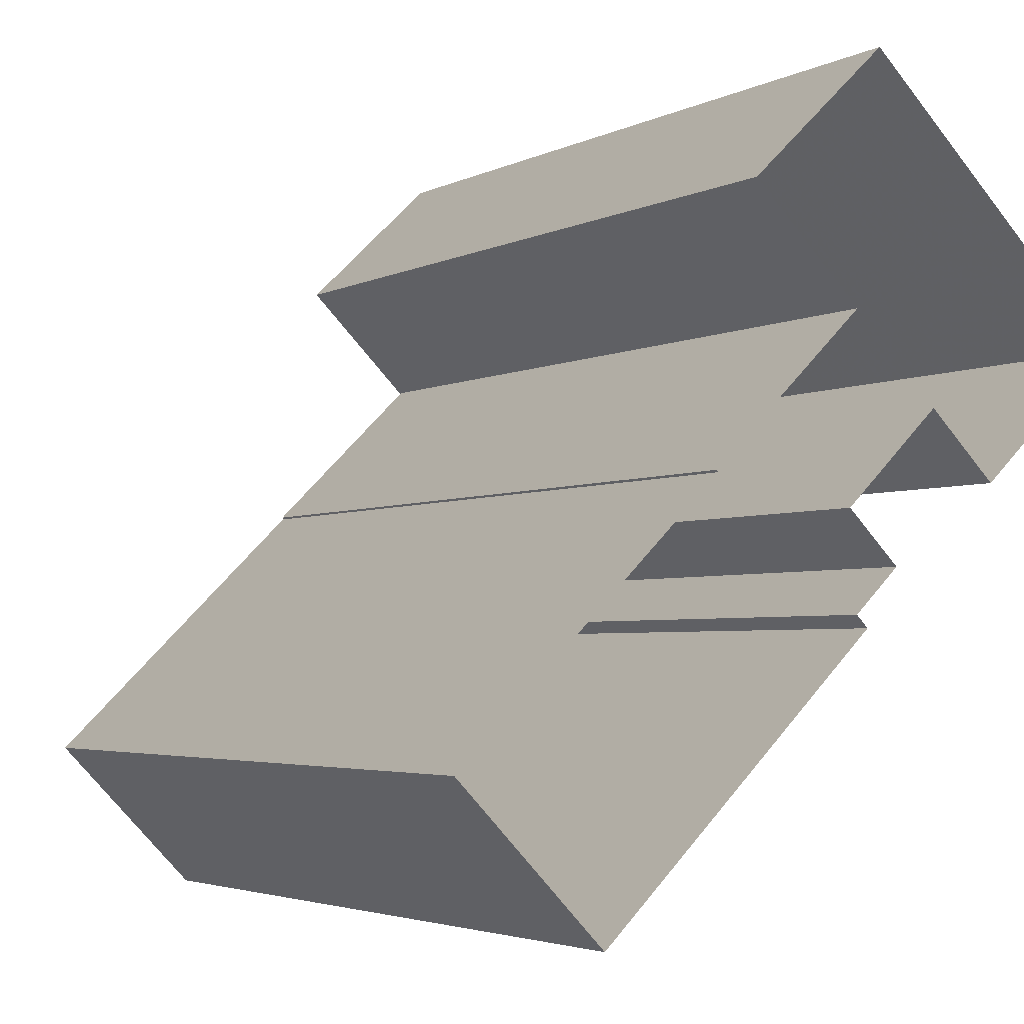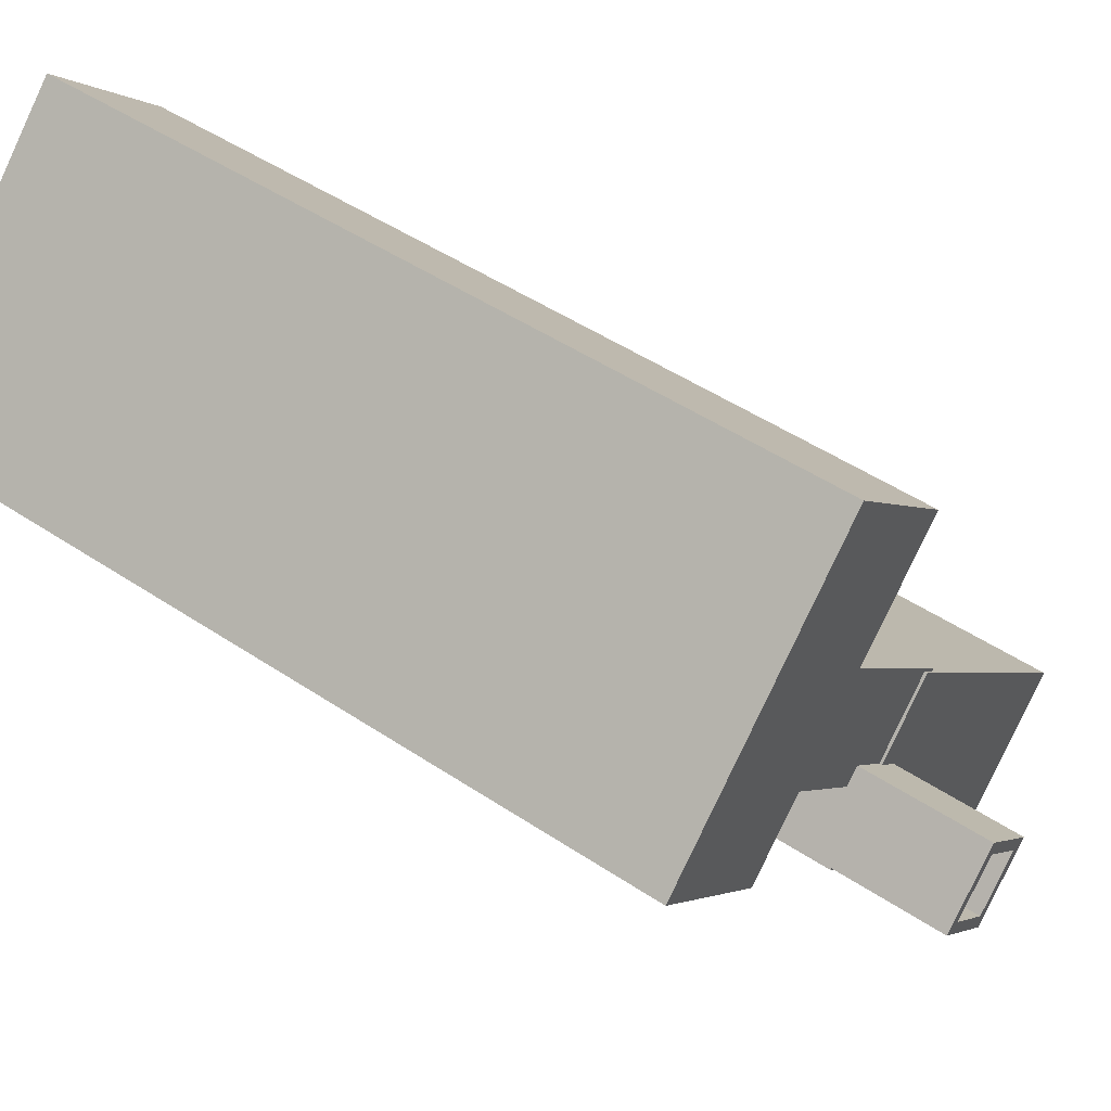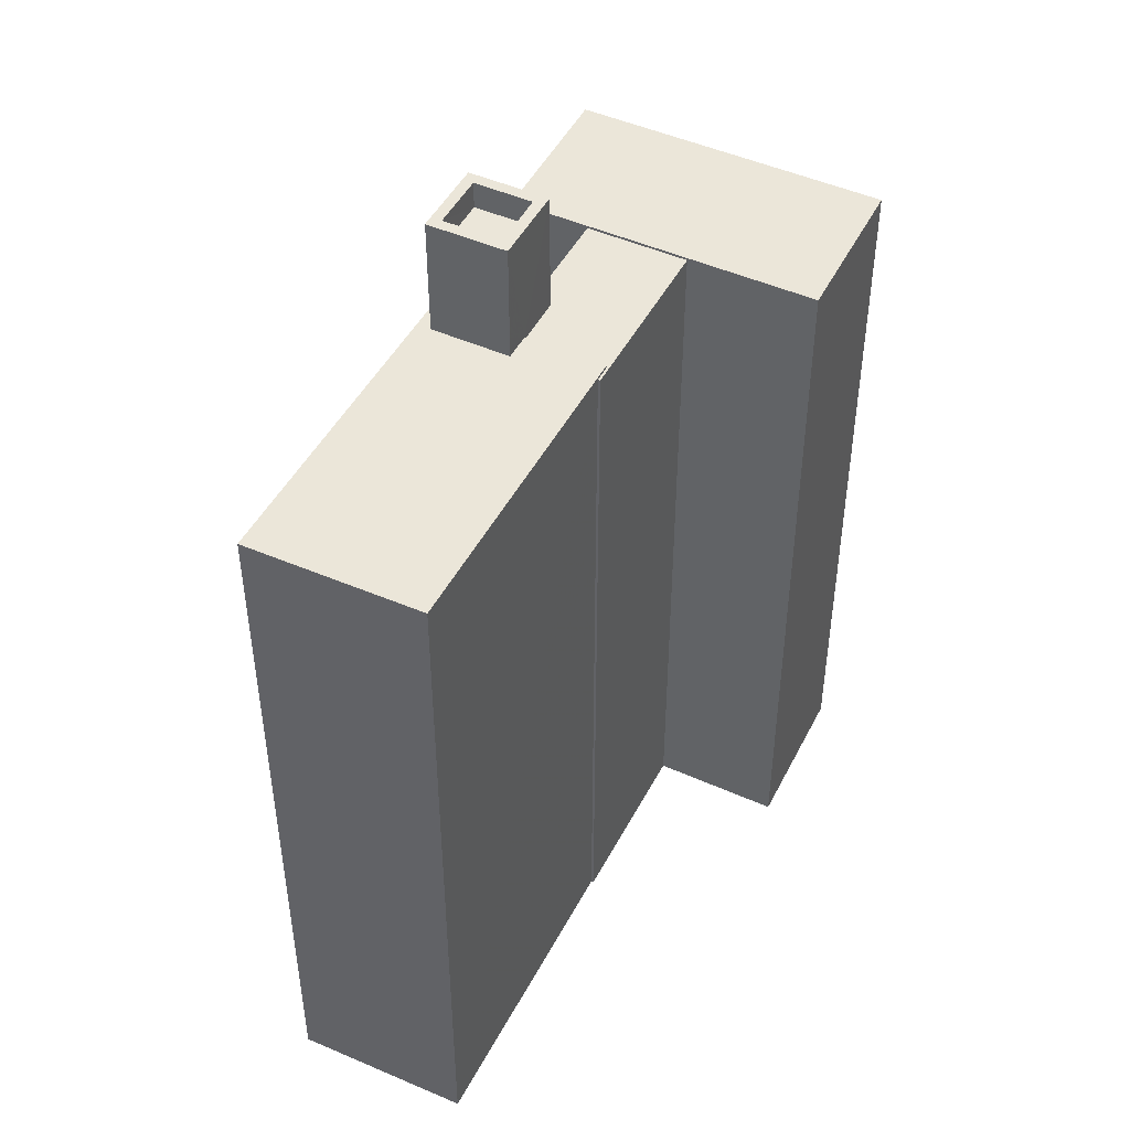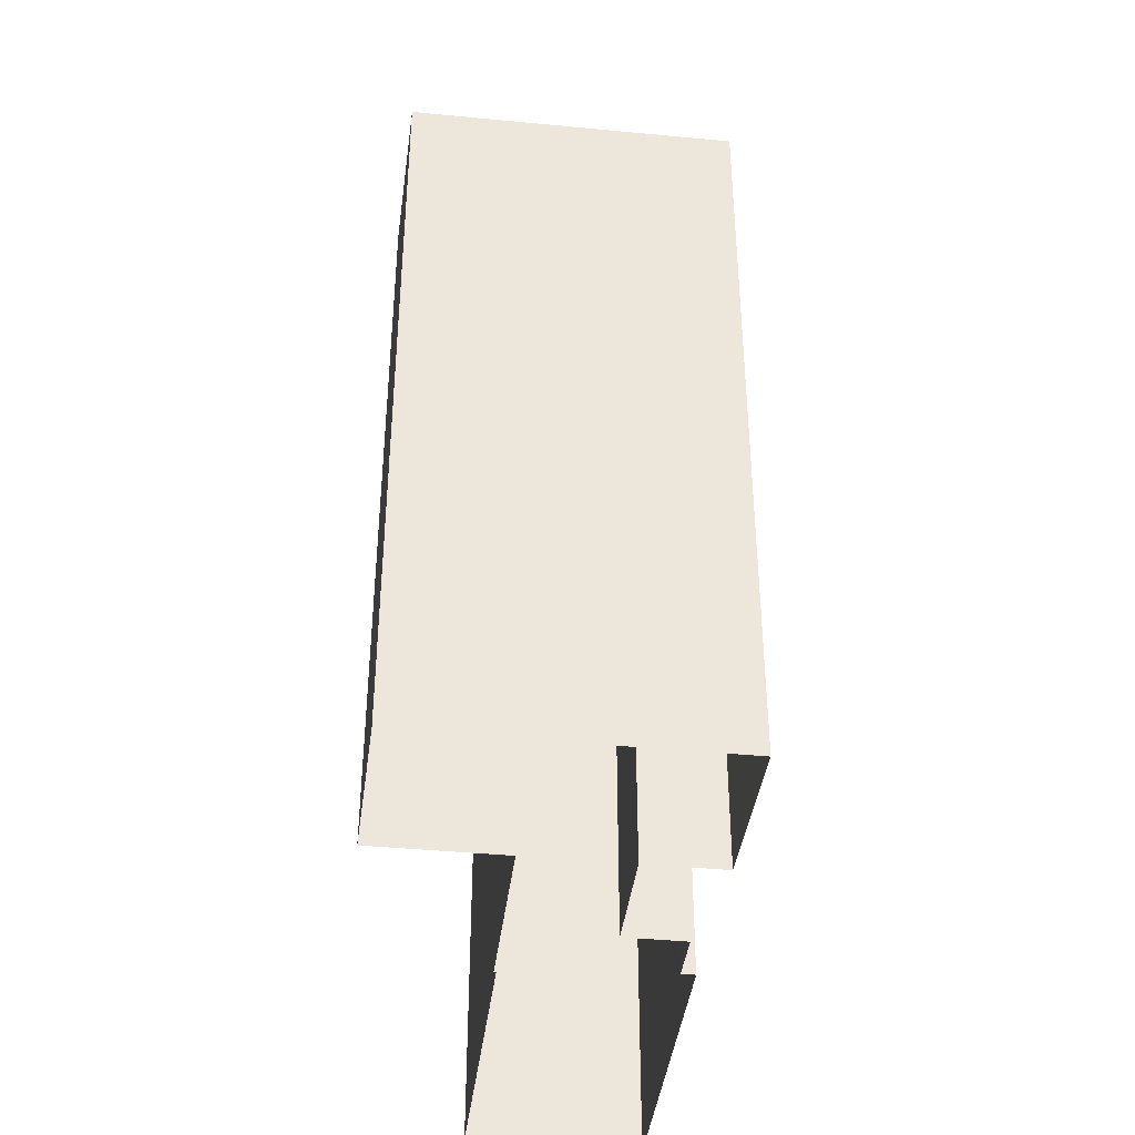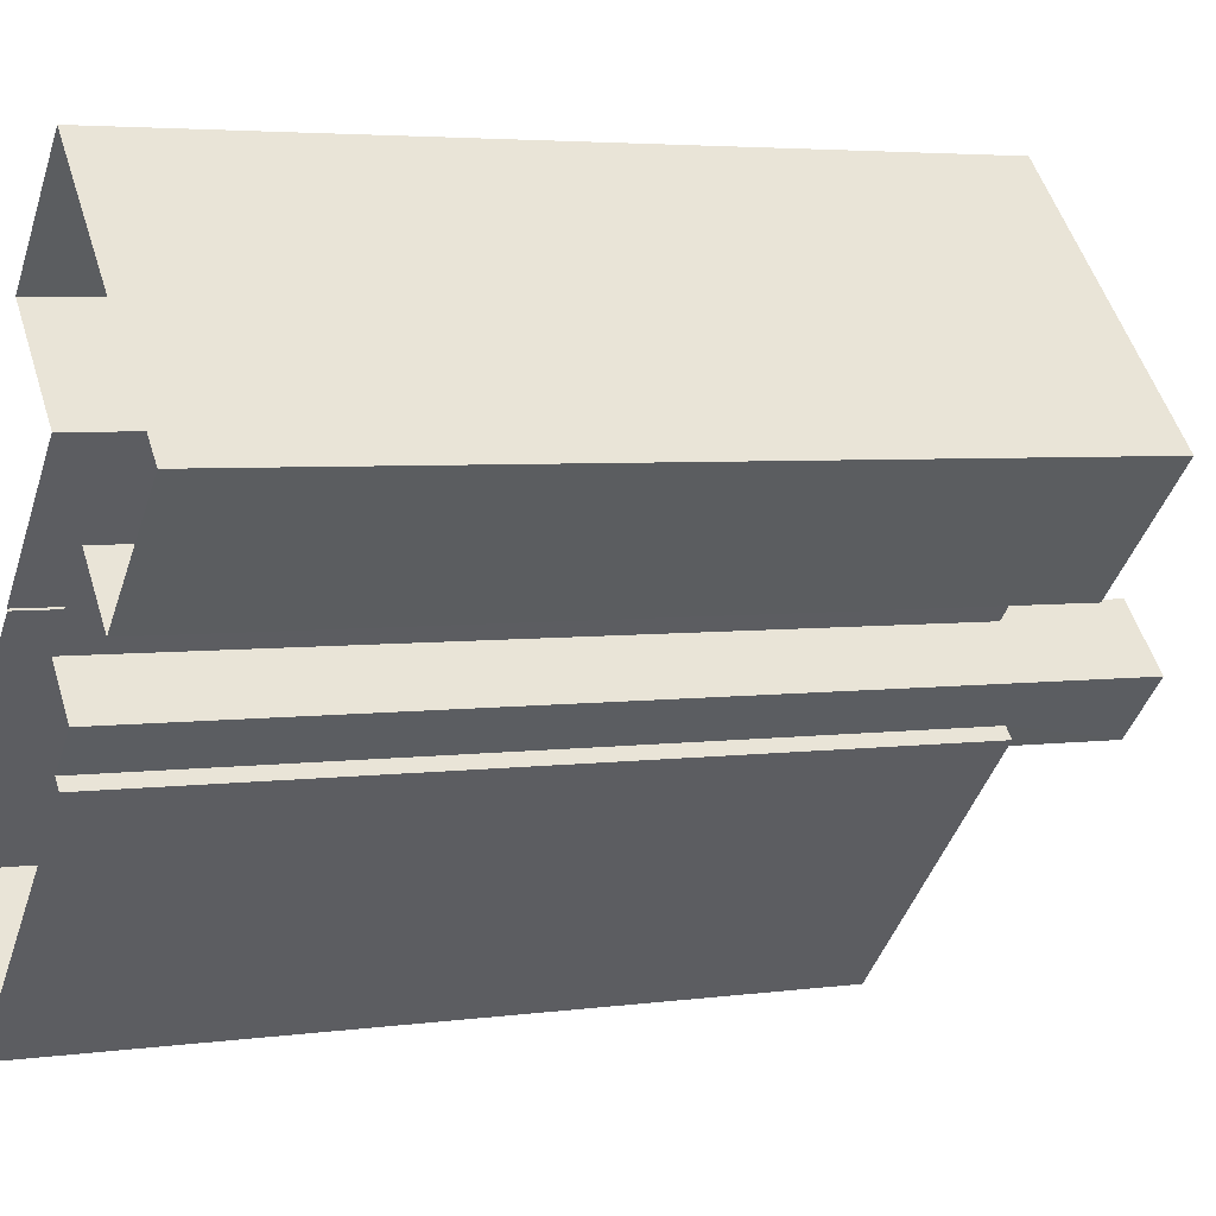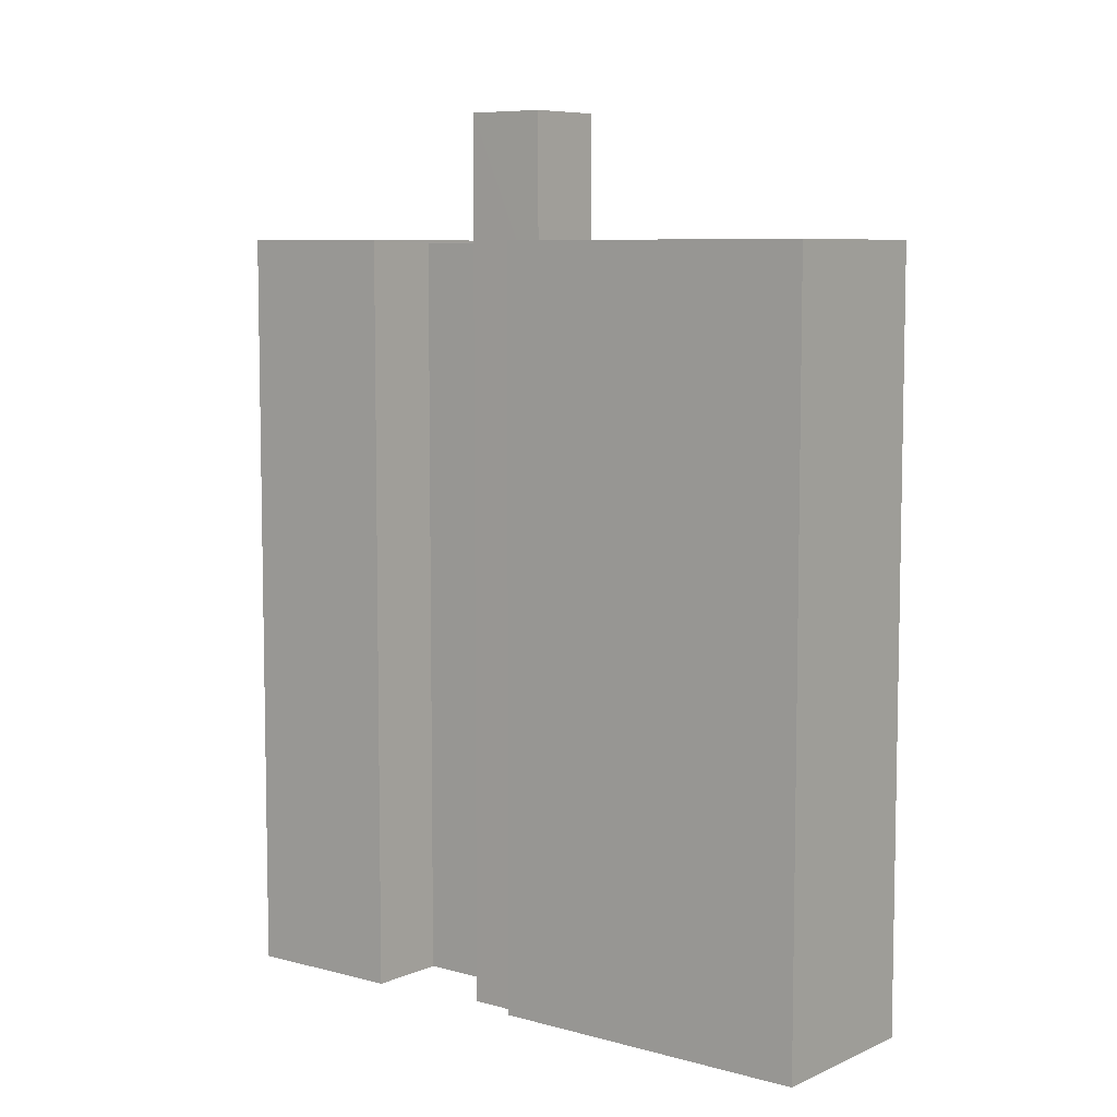
<metadata>
{"format":"obj","ext":"obj","renderer":"f3d","projection":"perspective","resolution":1024,"background":"white","views":[{"elev":-3.2,"azim":150.1,"up":"+Y"},{"elev":48.6,"azim":-53.3,"up":"+Y"},{"elev":47.0,"azim":72.0,"up":"+Z"},{"elev":-40.9,"azim":-141.6,"up":"+Z"},{"elev":4.2,"azim":-114.6,"up":"+Y"},{"elev":7.3,"azim":-5.9,"up":"+Z"}]}
</metadata>
<code>
v -5842 -3.671e+04 2.449
v -5834 -3.672e+04 2.445
v -5839 -3.672e+04 2.445
v -5848 -3.67e+04 2.453
v -5843 -3.67e+04 2.451
v -5847 -3.67e+04 2.451
v -5856 -3.671e+04 2.452
v -5850 -3.671e+04 2.45
v -5852 -3.671e+04 2.45
v -5842 -3.671e+04 2.449
v -5847 -3.671e+04 2.448
v -5847 -3.671e+04 2.448
v -5847 -3.671e+04 2.449
v -5848 -3.671e+04 2.449
v -5846 -3.671e+04 33.69
v -5846 -3.671e+04 33.69
v -5848 -3.671e+04 33.69
v -5845 -3.671e+04 33.69
v -5848 -3.671e+04 34.69
v -5846 -3.671e+04 34.69
v -5848 -3.671e+04 34.69
v -5846 -3.671e+04 34.69
v -5846 -3.671e+04 34.69
v -5845 -3.671e+04 34.69
v -5844 -3.671e+04 34.69
v -5846 -3.671e+04 34.69
v -5842 -3.671e+04 30.16
v -5842 -3.671e+04 30.16
v -5843 -3.671e+04 30.16
v -5847 -3.67e+04 30.17
v -5845 -3.671e+04 30.16
v -5846 -3.671e+04 30.16
v -5850 -3.671e+04 30.17
v -5847 -3.671e+04 30.16
v -5847 -3.671e+04 30.26
v -5847 -3.671e+04 30.26
v -5846 -3.671e+04 30.26
v -5845 -3.671e+04 30.26
v -5844 -3.671e+04 30.26
v -5843 -3.671e+04 30.26
v -5838 -3.672e+04 30.25
v -5834 -3.672e+04 30.26
v -5852 -3.671e+04 30.26
v -5843 -3.67e+04 30.26
v -5848 -3.67e+04 30.26
v -5856 -3.671e+04 30.26
f 1 2 3
f 4 5 6
f 7 8 9
f 4 6 7
f 6 10 1
f 3 11 12
f 13 12 14
f 6 13 8
f 1 3 12
f 7 6 8
f 6 1 13
f 1 12 13
f 15 16 17
f 15 18 16
f 19 20 21
f 19 22 20
f 21 23 19
f 24 25 20
f 22 24 20
f 23 25 24
f 19 23 26
f 26 23 24
f 27 28 29
f 28 30 29
f 31 29 32
f 32 30 33
f 32 33 34
f 29 30 32
f 35 36 37
f 38 39 40
f 36 41 37
f 40 39 42
f 39 41 42
f 37 41 39
f 43 44 45
f 46 43 45
f 26 15 17
f 19 26 17
f 19 17 16
f 22 19 16
f 24 16 18
f 24 22 16
f 26 18 15
f 26 24 18
f 20 34 21
f 21 34 14
f 20 32 34
f 14 34 13
f 37 23 35
f 12 35 14
f 14 35 21
f 35 23 21
f 31 32 38
f 32 20 38
f 38 25 39
f 38 20 25
f 39 25 23
f 37 39 23
f 6 28 10
f 6 30 28
f 1 10 28
f 27 1 28
f 8 13 34
f 33 8 34
f 29 40 27
f 1 27 2
f 2 27 42
f 27 40 42
f 41 3 2
f 42 41 2
f 41 36 11
f 3 41 11
f 12 11 36
f 35 12 36
f 29 38 40
f 29 31 38
f 6 5 30
f 5 44 30
f 8 33 9
f 30 44 43
f 33 30 43
f 9 33 43
f 46 4 7
f 46 45 4
f 44 5 4
f 45 44 4
f 43 7 9
f 43 46 7

</code>
